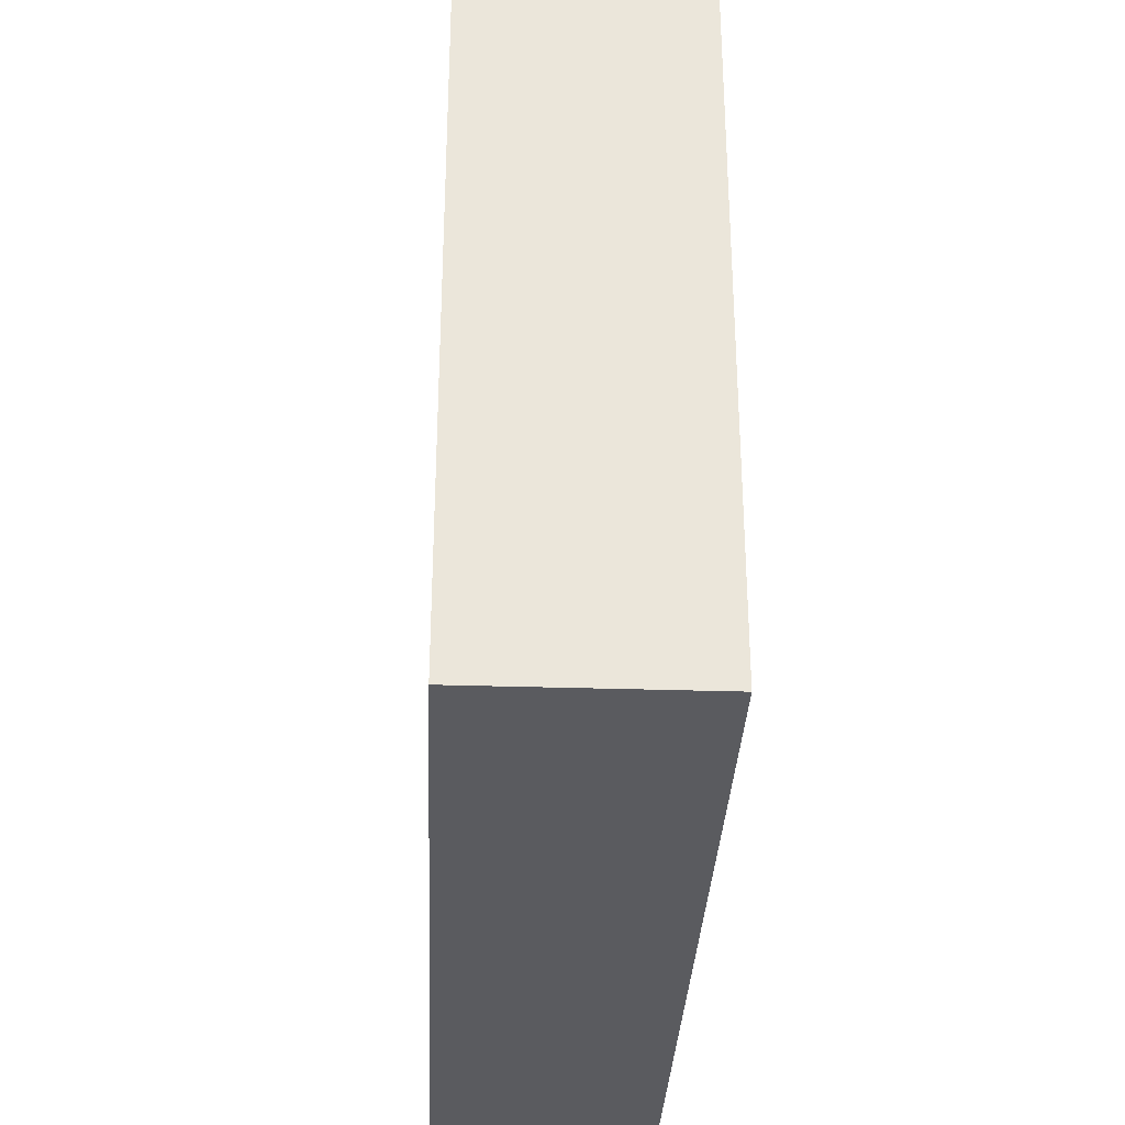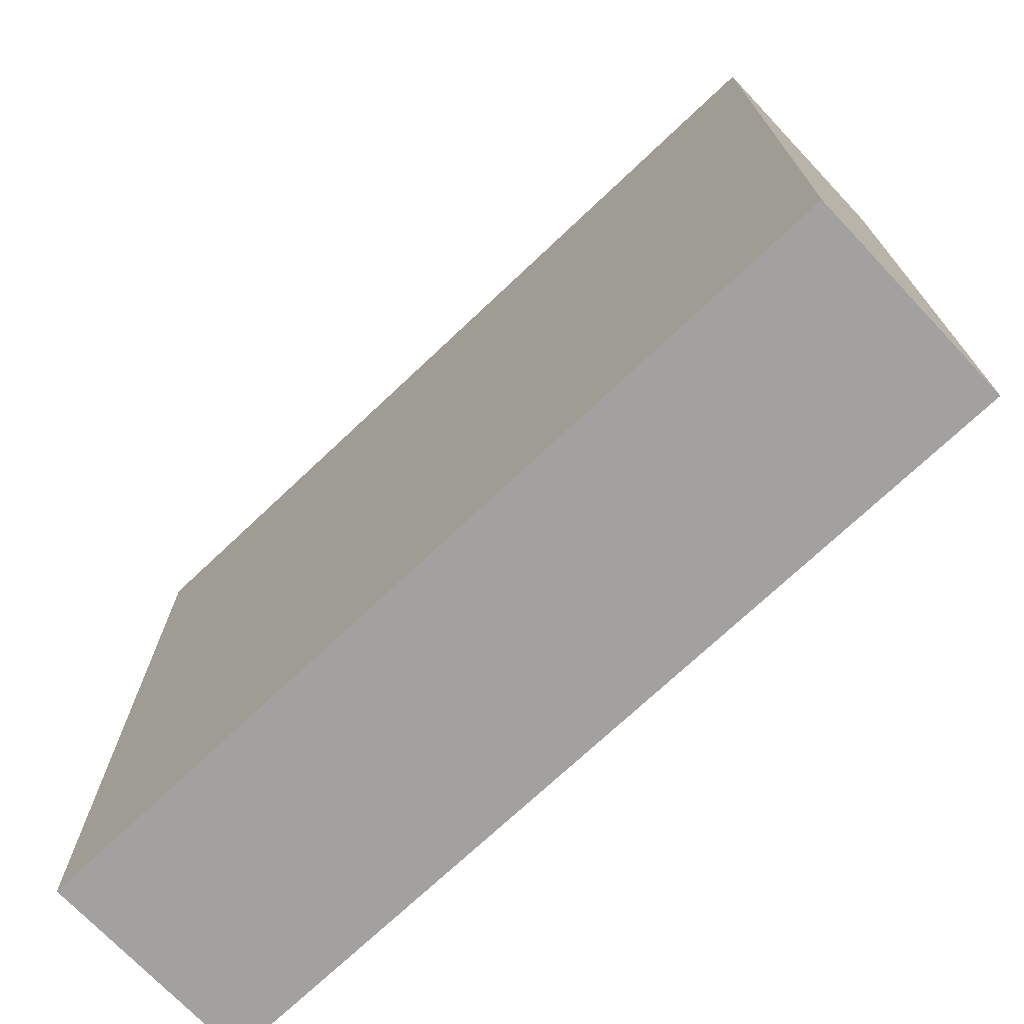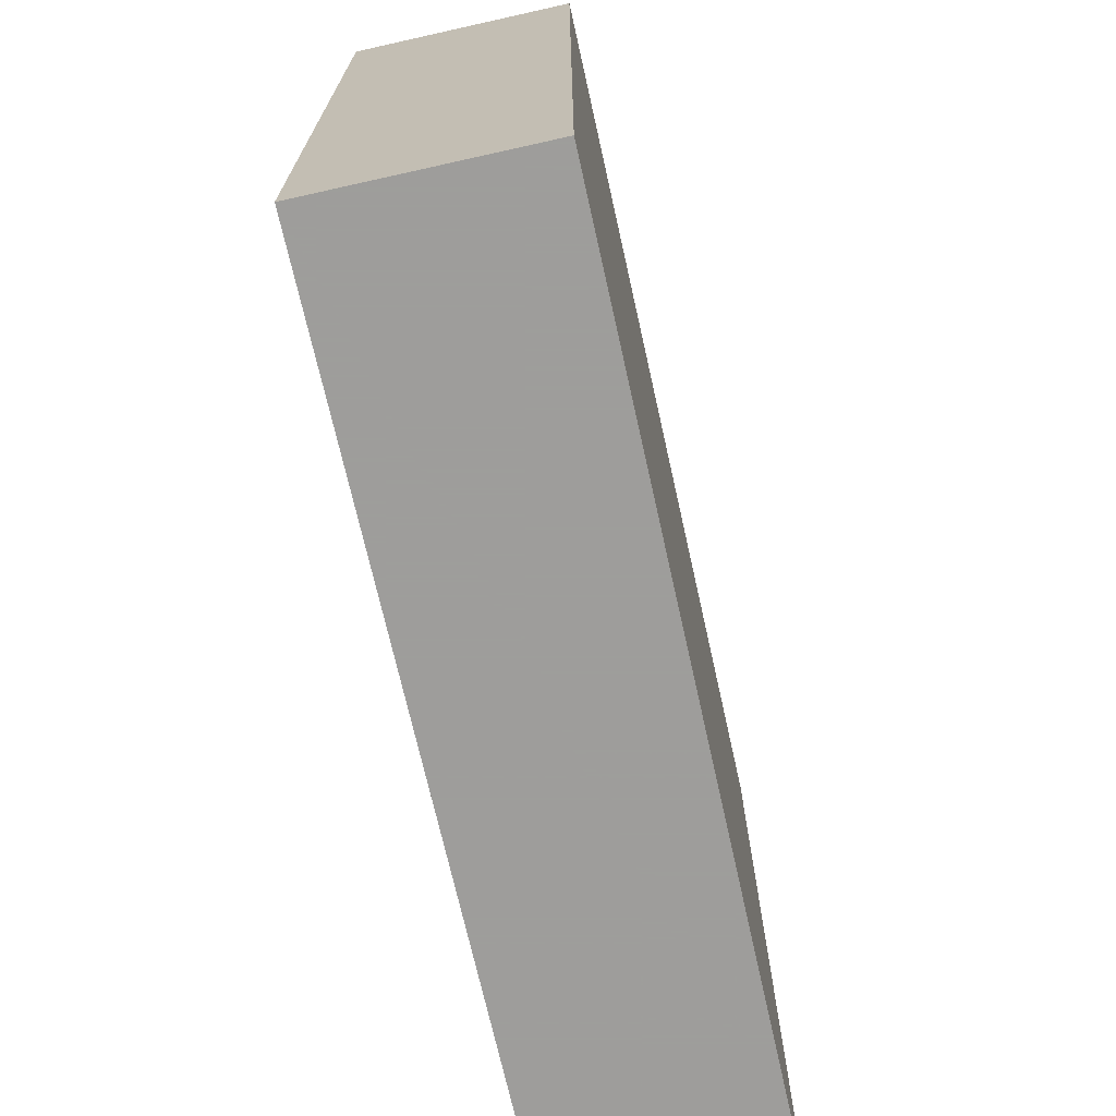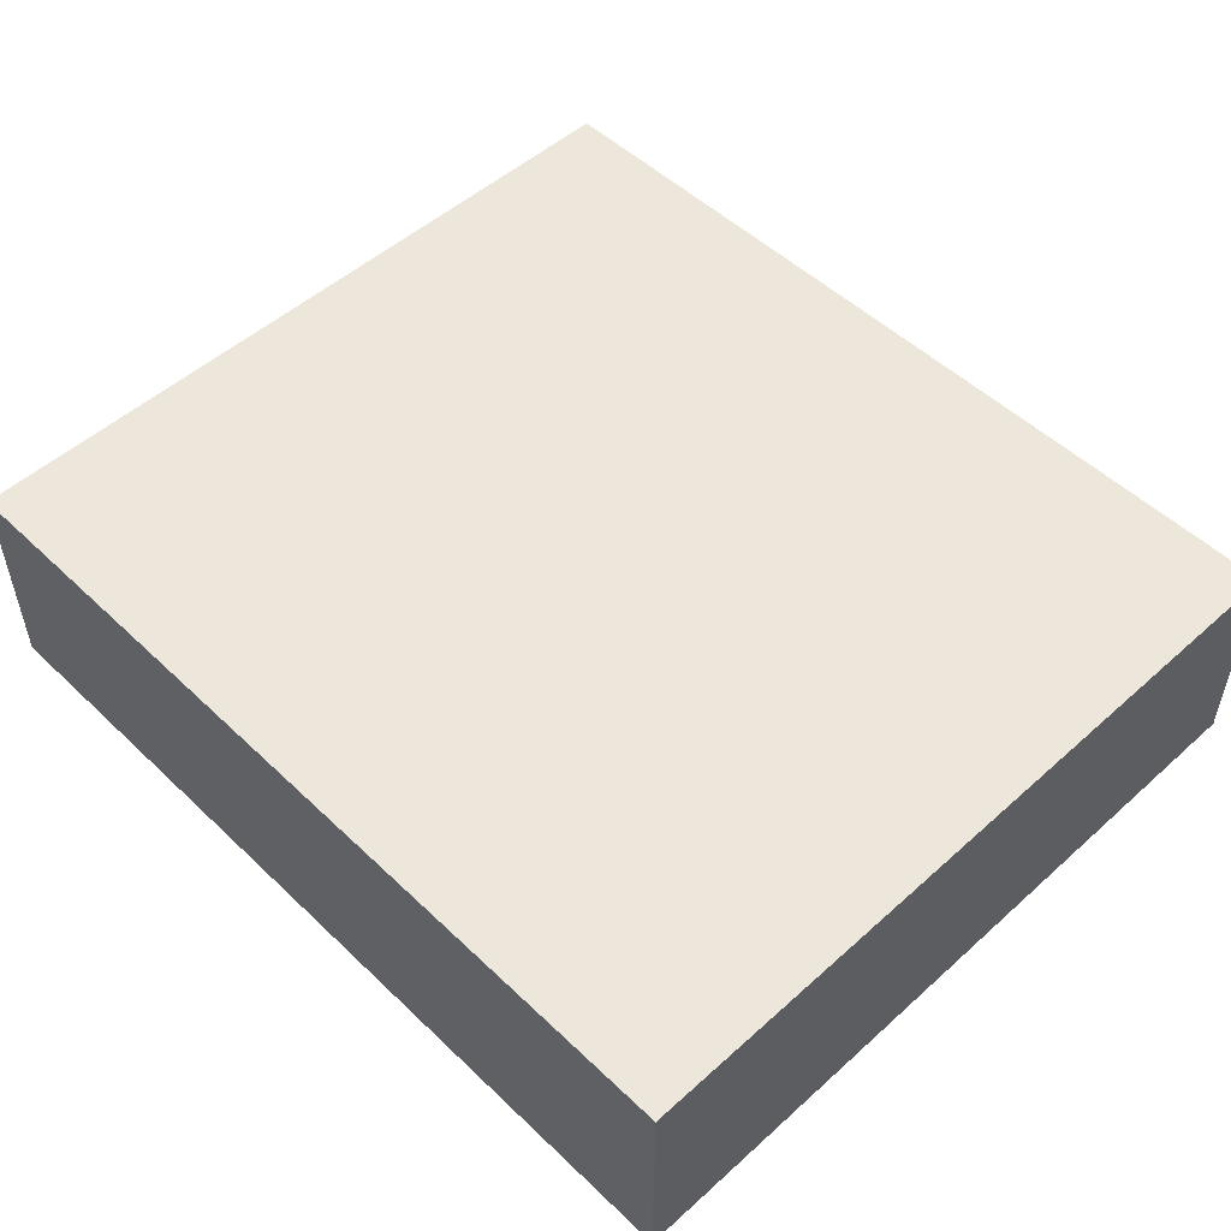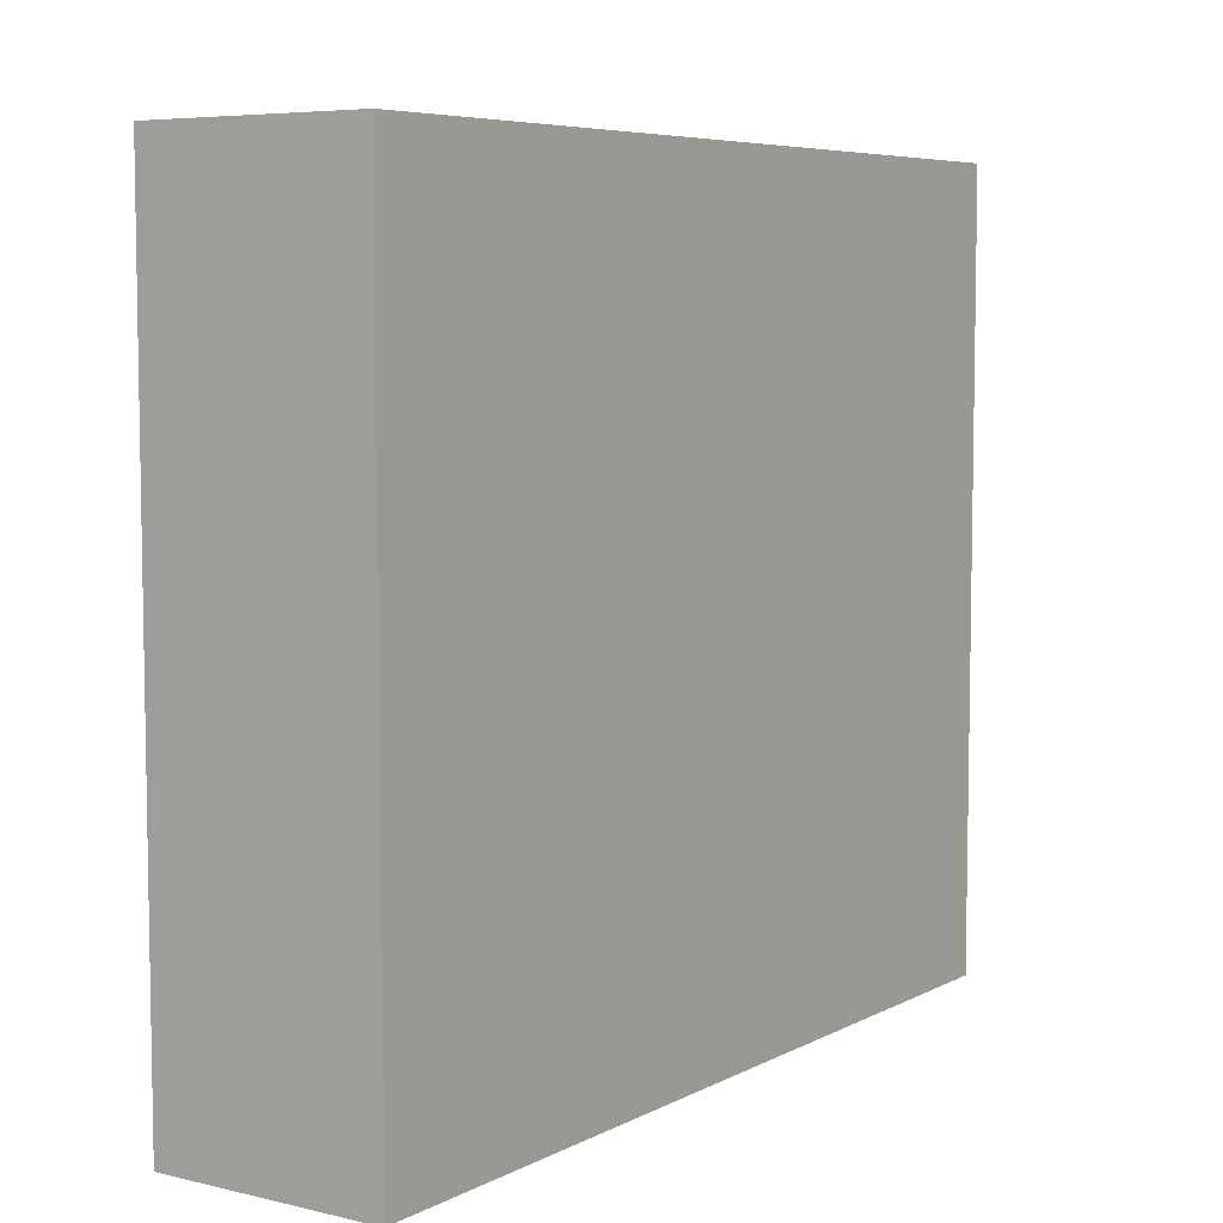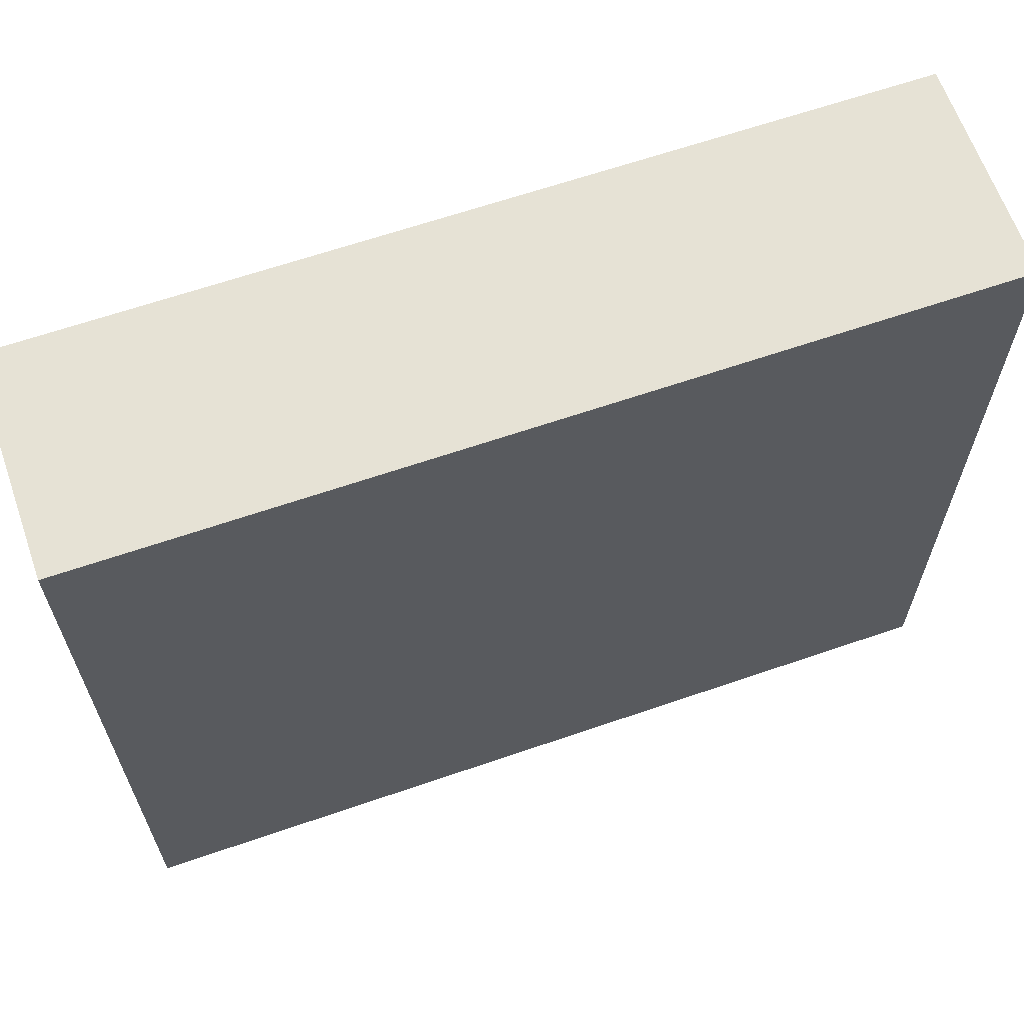
<metadata>
{"format":"obj","ext":"obj","renderer":"f3d","projection":"perspective","resolution":1024,"background":"white","views":[{"elev":-32.8,"azim":-92.5,"up":"+Z"},{"elev":-72.2,"azim":-136.6,"up":"+Z"},{"elev":-70.7,"azim":-77.4,"up":"+Z"},{"elev":51.4,"azim":45.8,"up":"+Y"},{"elev":6.4,"azim":124.5,"up":"+Z"},{"elev":64.0,"azim":-19.2,"up":"+Z"}]}
</metadata>
<code>
v -1256 616 -64
v -1256 600 -120
v -1256 616 -120
v -1256 600 -64
v -1320 600 -64
v -1320 616 -120
v -1320 600 -120
v -1320 616 -64
f 1 2 3
f 1 4 2
f 5 6 7
f 5 8 6
f 6 2 7
f 6 3 2
f 5 1 8
f 5 4 1
f 8 3 6
f 8 1 3
f 4 7 2
f 4 5 7

</code>
